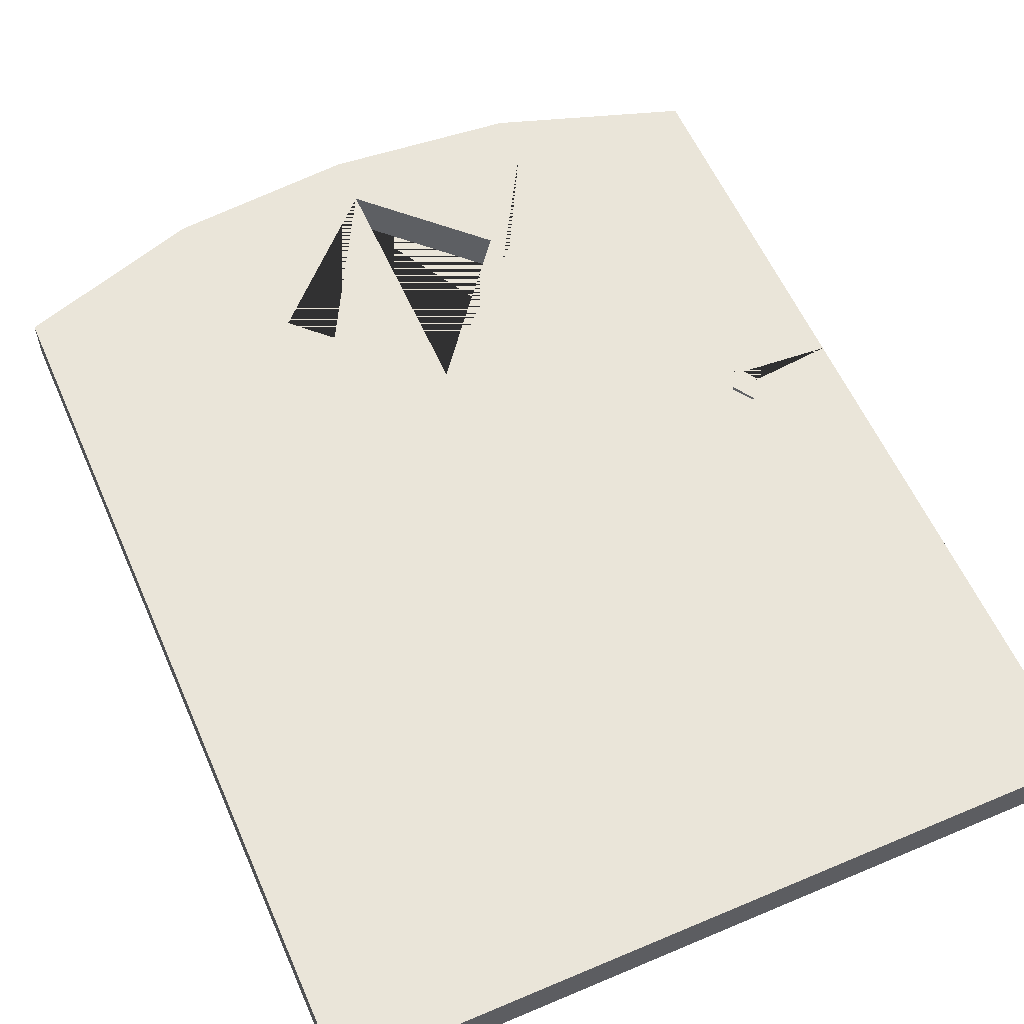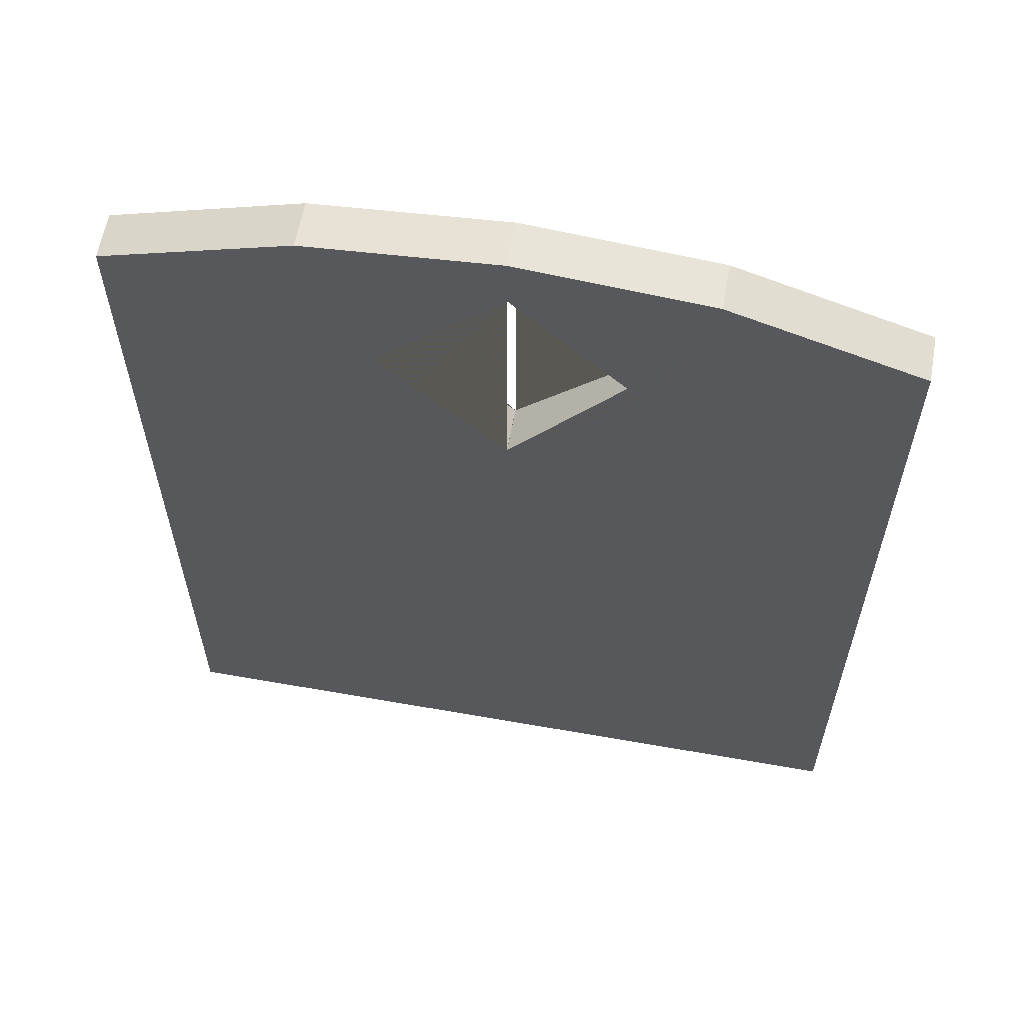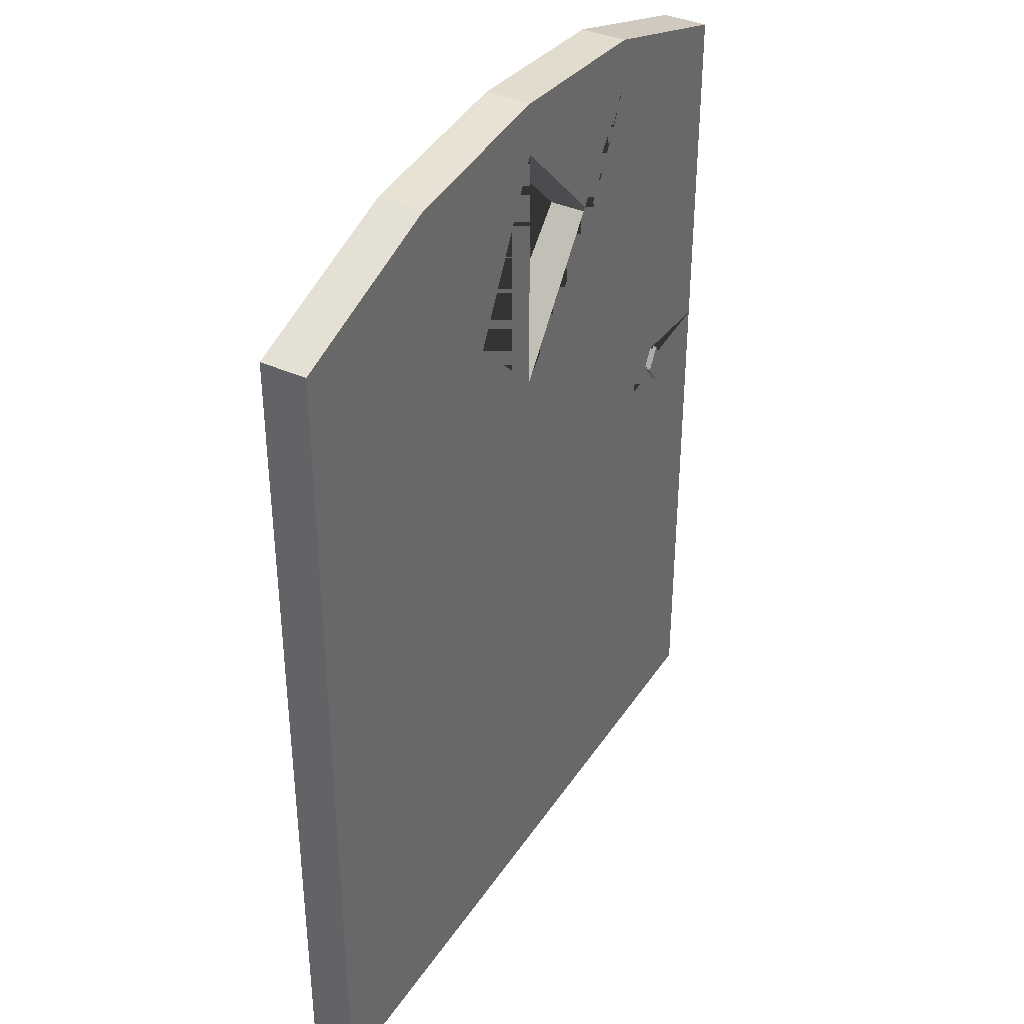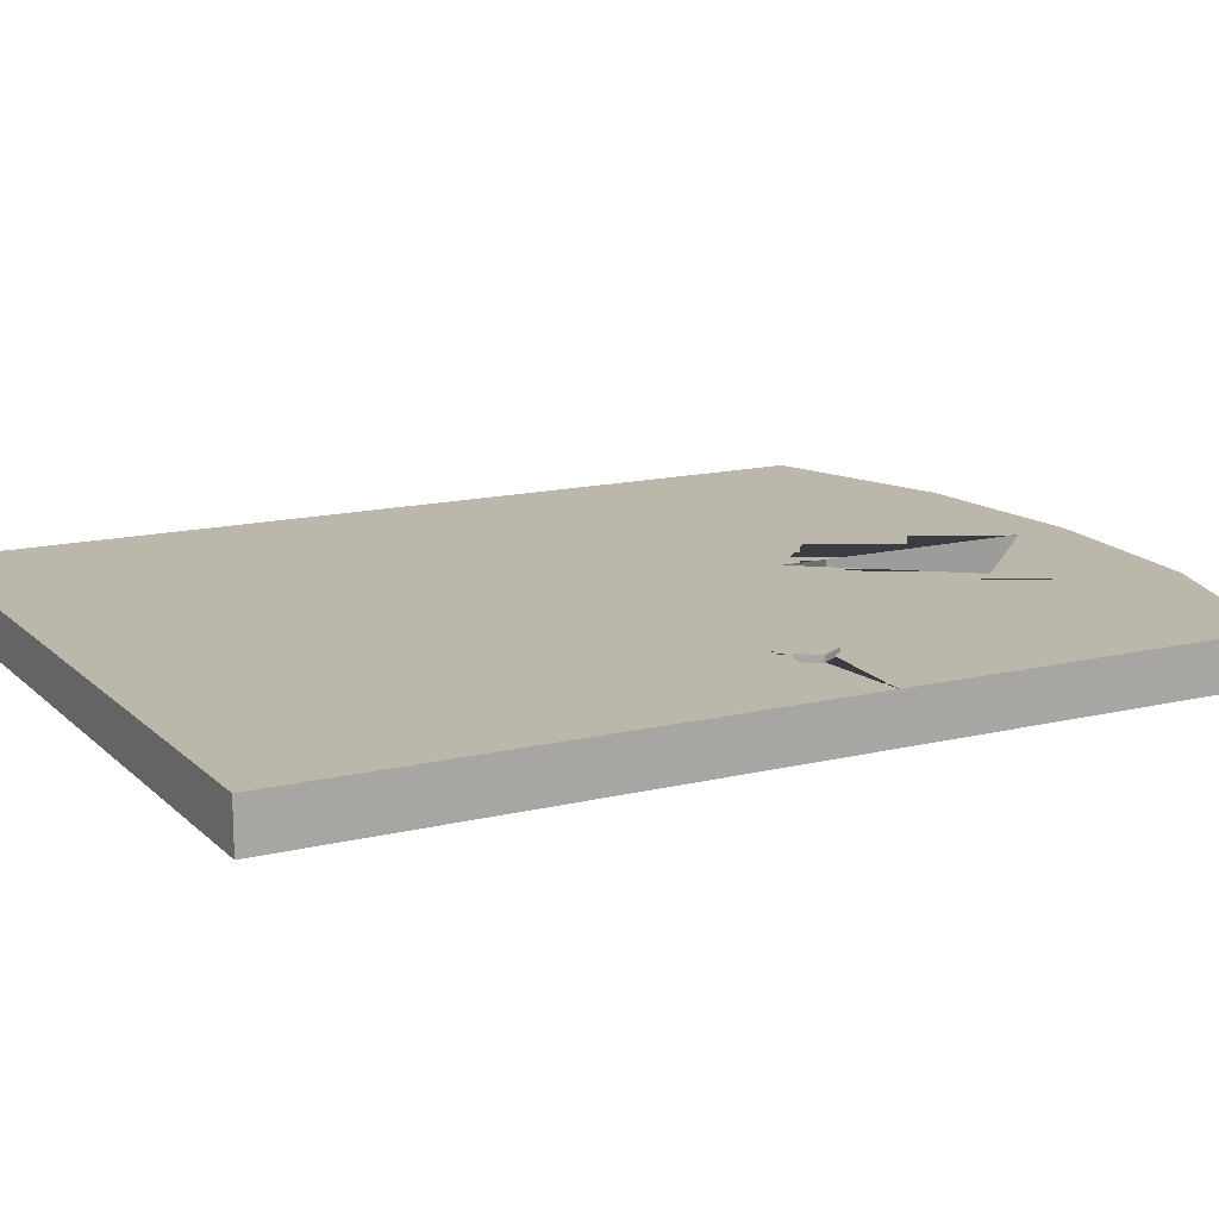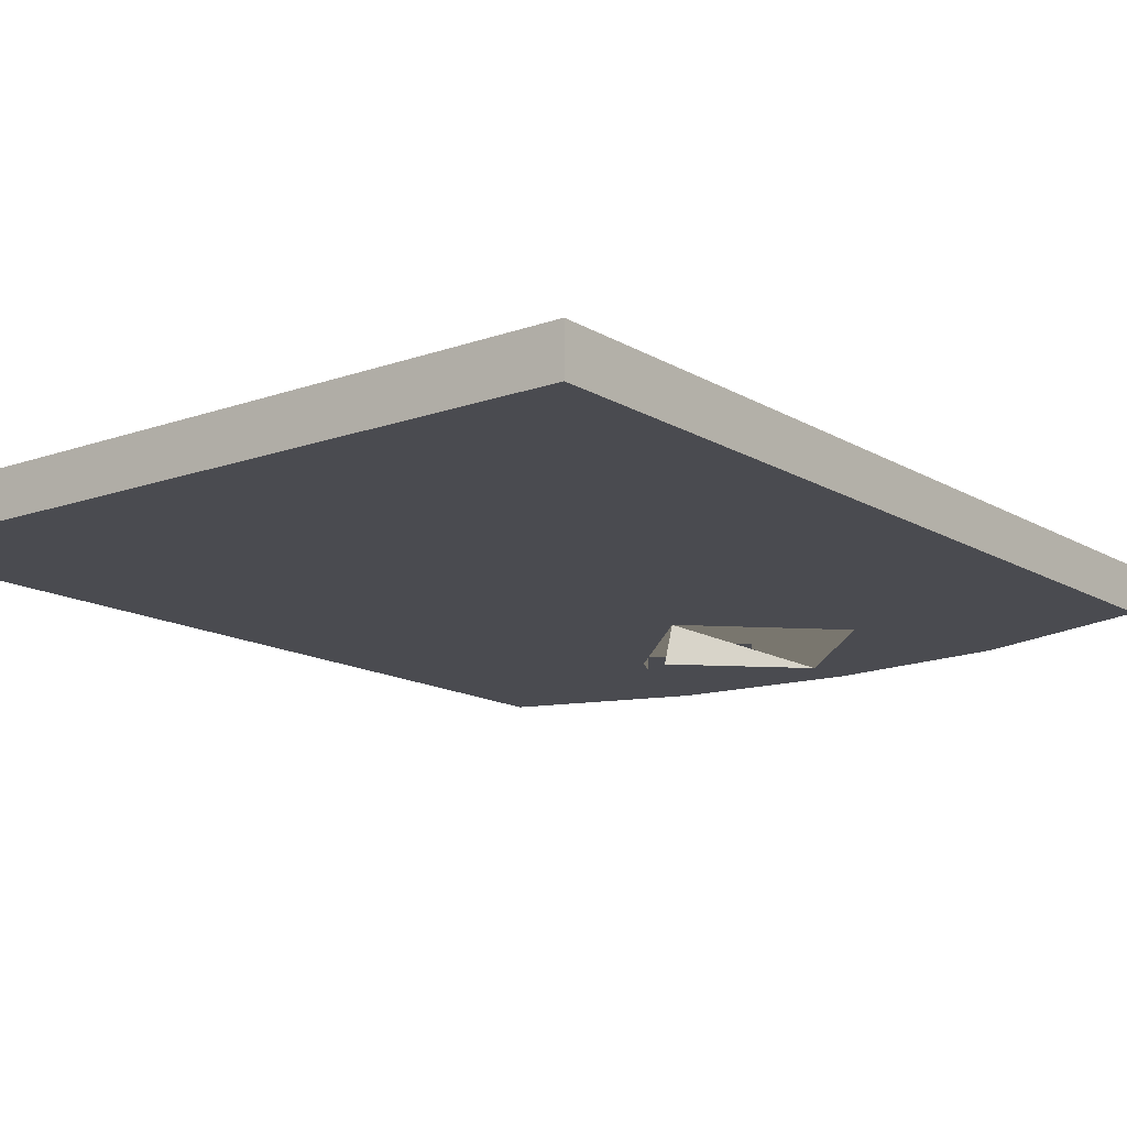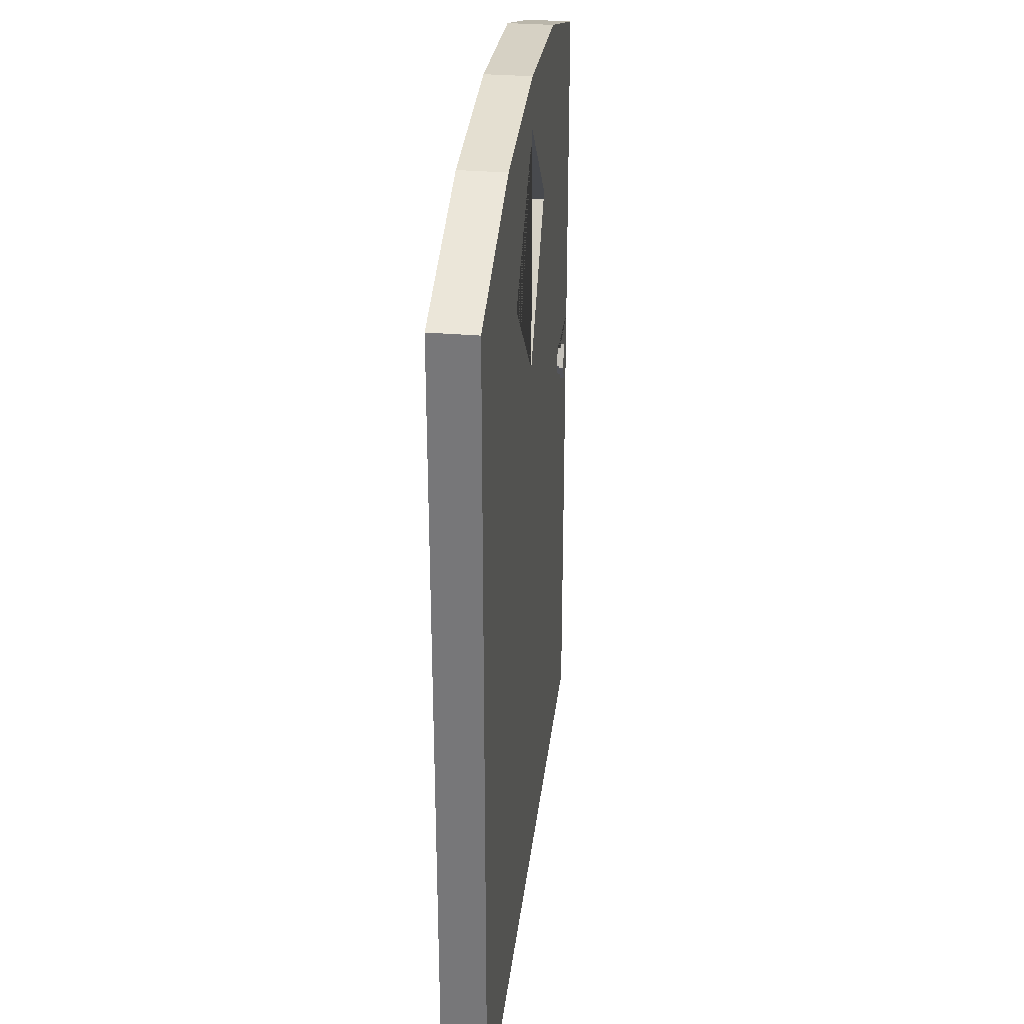
<metadata>
{"format":"obj","ext":"obj","renderer":"f3d","projection":"perspective","resolution":1024,"background":"white","views":[{"elev":58.4,"azim":-23.6,"up":"+Z"},{"elev":60.9,"azim":-169.8,"up":"+Y"},{"elev":37.9,"azim":-60.4,"up":"+Y"},{"elev":14.5,"azim":62.0,"up":"+Z"},{"elev":-14.4,"azim":38.0,"up":"+Z"},{"elev":31.8,"azim":-83.2,"up":"+Y"}]}
</metadata>
<code>
g default
v 1.038 -1e-06 -0.1281
v 1.038 -1e-06 0.1281
v 0 0 0.1281
v 0 0 -0.1281
v 0 2.765 -0.1281
v 1.038 2.717 -0.1281
v 2.077 -4e-06 -0.1281
v 2.077 -4e-06 0.1281
v 1.038 2.717 0.1281
v 0 2.765 0.1281
v -1.038 -1e-06 0.1281
v -1.038 -1e-06 -0.1281
v -1.038 2.717 -0.1281
v 0 3.155 -0.1281
v 1.038 3.101 -0.1281
v 2.077 2.538 -0.1281
v 2.077 2.538 0.1281
v 1.038 3.101 0.1281
v 0 3.155 0.1281
v -1.038 2.717 0.1281
v -2.077 -4e-06 0.1281
v -2.077 -4e-06 -0.1281
v -2.077 2.538 -0.1281
v -1.038 3.101 -0.1281
v 0 5.016 -0.1281
v 1.038 4.929 -0.1281
v 0 3.602 -0.1281
v 0.000513 3.602 -0.1281
v 0.7071 4.309 -0.1281
v 0 5.015 -0.1281
v 2.077 2.896 -0.1281
v 2.077 2.896 0.1281
v 1.594 2.835 0.1281
v 1.535 2.745 0.1281
v 1.475 2.835 0.1281
v 1.038 4.929 0.1281
v 0 5.016 0.1281
v 0 5.015 0.1281
v 0.7071 4.309 0.1281
v 0.000513 3.602 0.1281
v 0 3.602 0.1281
v -1.038 3.101 0.1281
v -2.077 2.538 0.1281
v -2.077 2.896 -0.1281
v -1.038 4.929 -0.1281
v -0.000559 5.016 -0.1281
v -0.7071 4.308 -0.1281
v -0.000472 5.016 -0.1281
v 0 5.309 -0.1281
v 1.038 5.217 -0.1281
v 2.077 4.603 -0.1281
v 2.077 4.603 0.1281
v 1.535 2.935 0.1281
v 1.594 2.835 0.1462
v 1.535 2.745 0.1462
v 1.475 2.835 0.1462
v 1.038 5.217 0.1281
v 0 5.309 0.1281
v -0.000472 5.016 0.1281
v -0.000559 5.016 0.1281
v -1.038 4.929 0.1281
v -0.7071 4.308 0.1281
v -2.077 2.896 0.1281
v -2.077 4.603 -0.1281
v -1.038 5.217 -0.1281
v -0.000512 5.016 -0.1281
v 2.077 4.872 -0.1281
v 2.077 4.872 0.1281
v 1.535 2.935 0.1462
v 1.61 2.834 0.1462
v 1.536 2.721 0.1462
v 1.459 2.834 0.1462
v -1.038 5.217 0.1281
v -0.000512 5.016 0.1281
v -2.077 4.603 0.1281
v -2.077 4.872 -0.1281
v 1.536 2.959 0.1462
v 1.61 2.834 0.1685
v 1.536 2.721 0.1685
v 1.459 2.834 0.1685
v -2.077 4.872 0.1281
v 1.536 2.959 0.1685
g porta_quadrupla1
f 1 2 3 4
f 5 6 1 4
f 7 8 2 1
f 9 10 3 2
f 4 3 11 12
f 13 5 4 12
f 14 15 6 5
f 6 16 7 1
f 16 17 8 7
f 17 9 2 8
f 18 19 10 9
f 10 20 11 3
f 12 11 21 22
f 23 13 12 22
f 24 14 5 13
f 25 26 15 14 27 28 29 30
f 15 31 16 6
f 31 32 17 16
f 33 34 9 17
f 9 34 35 18
f 36 37 38 39 40 41 19 18
f 19 42 20 10
f 20 43 21 11
f 43 23 22 21
f 44 24 13 23
f 45 46 47 27 14 24
f 48 25 30
f 49 50 26 25
f 26 51 31 15
f 51 52 32 31
f 32 53 33 17
f 34 33 54 55
f 35 34 55 56
f 32 18 35 53
f 52 36 18 32
f 57 58 37 36
f 37 59 38
f 60 61 42 19 41 62
f 42 63 43 20
f 63 44 23 43
f 64 45 24 44
f 65 49 25 48 66 46 45
f 50 49 58 57
f 50 67 51 26
f 67 68 52 51
f 33 53 69 54
f 55 54 70 71
f 53 35 56 69
f 56 55 71 72
f 68 57 36 52
f 58 73 61 60 74 59 37
f 61 75 63 42
f 75 64 44 63
f 76 65 45 64
f 73 58 49 65
f 57 68 67 50
f 54 69 77 70
f 71 70 78 79
f 69 56 72 77
f 72 71 79 80
f 73 81 75 61
f 81 76 64 75
f 81 73 65 76
f 70 77 82 78
f 82 80 79 78
f 77 72 80 82
f 29 28 40 39
f 30 29 39 38
f 27 47 62 41
f 47 46 60 62

</code>
